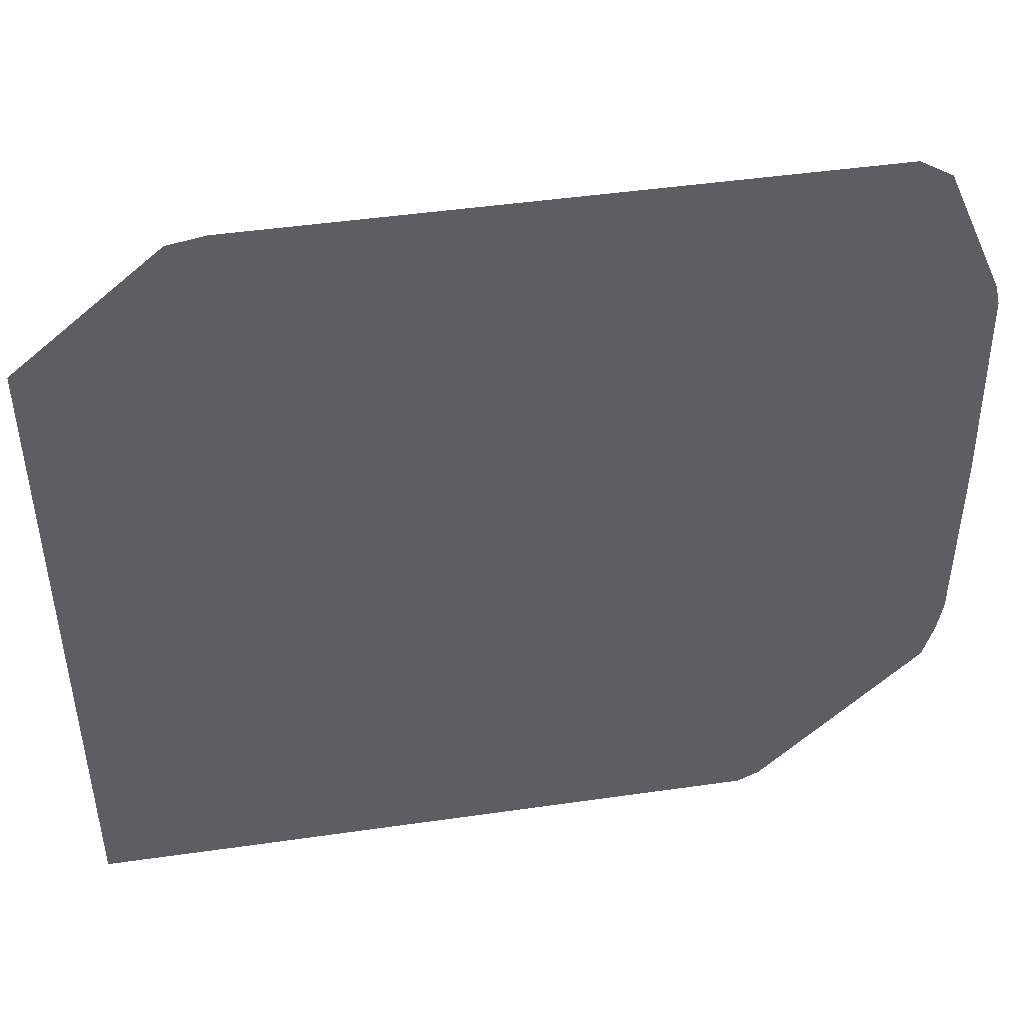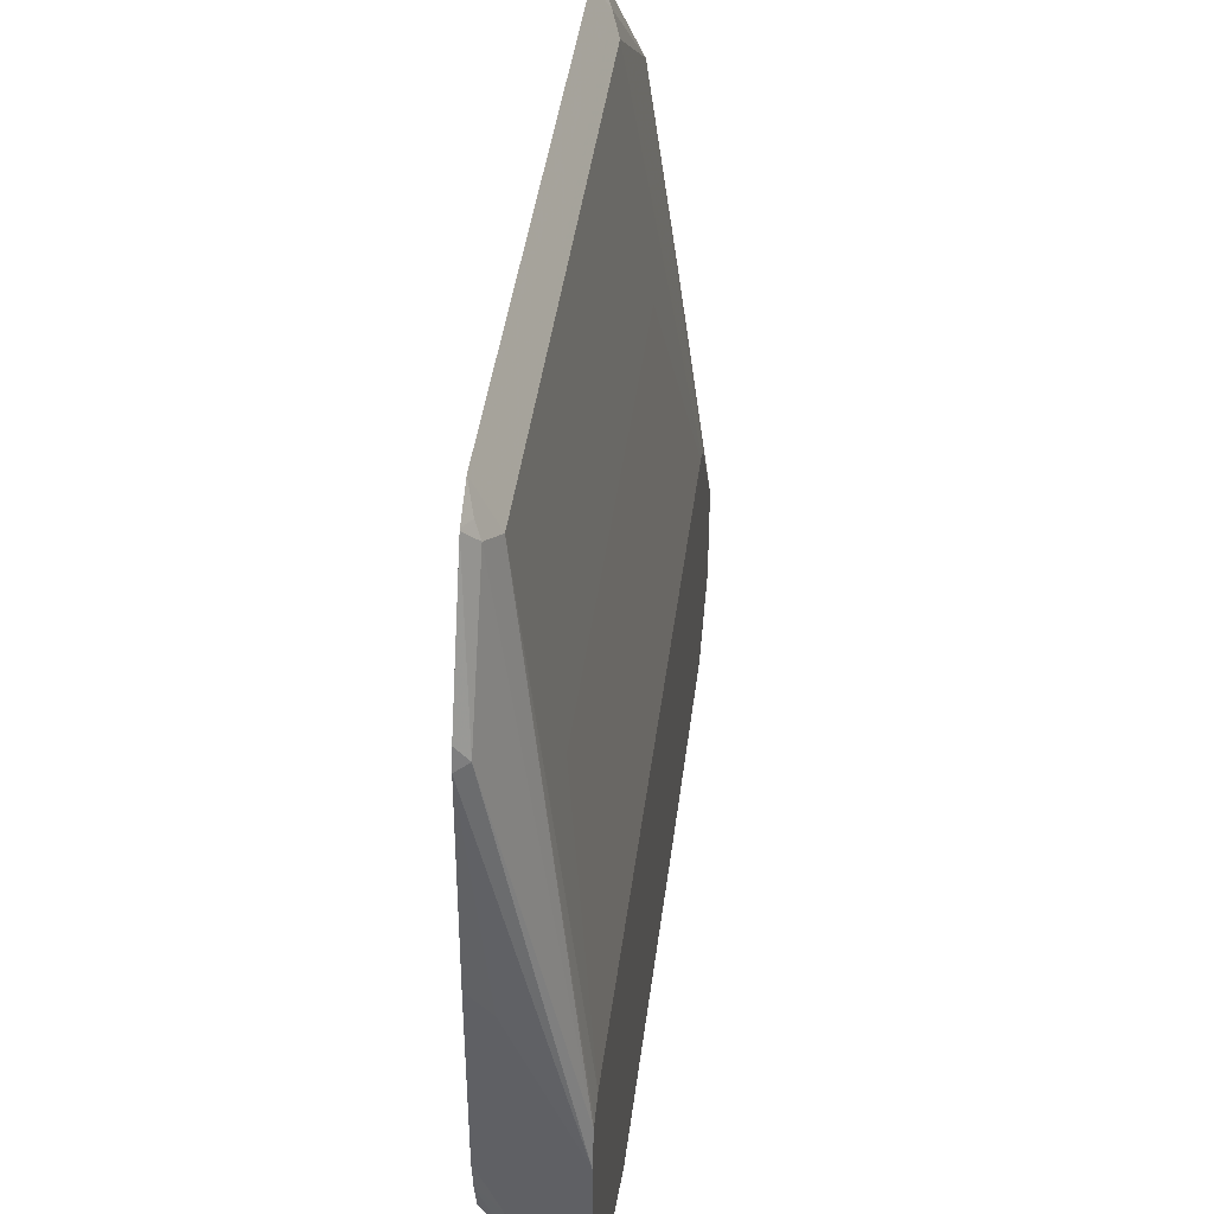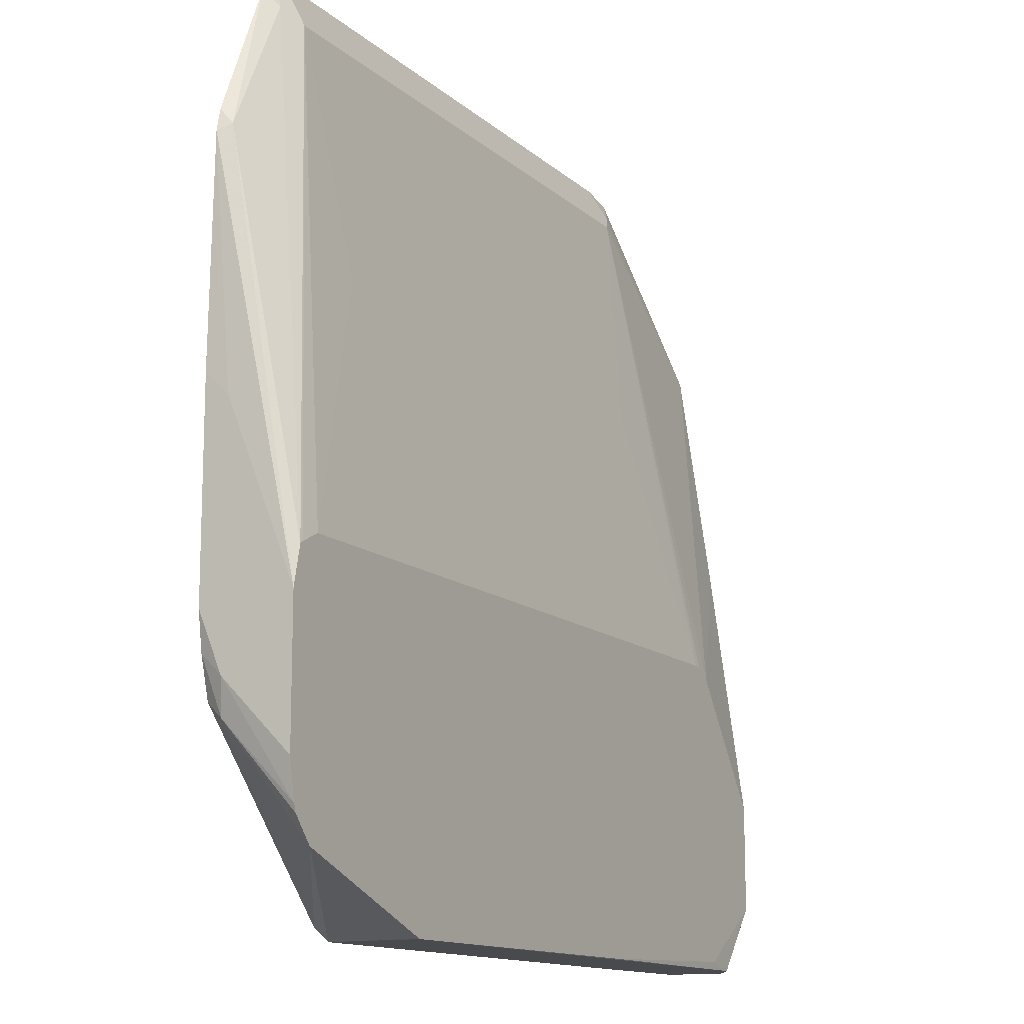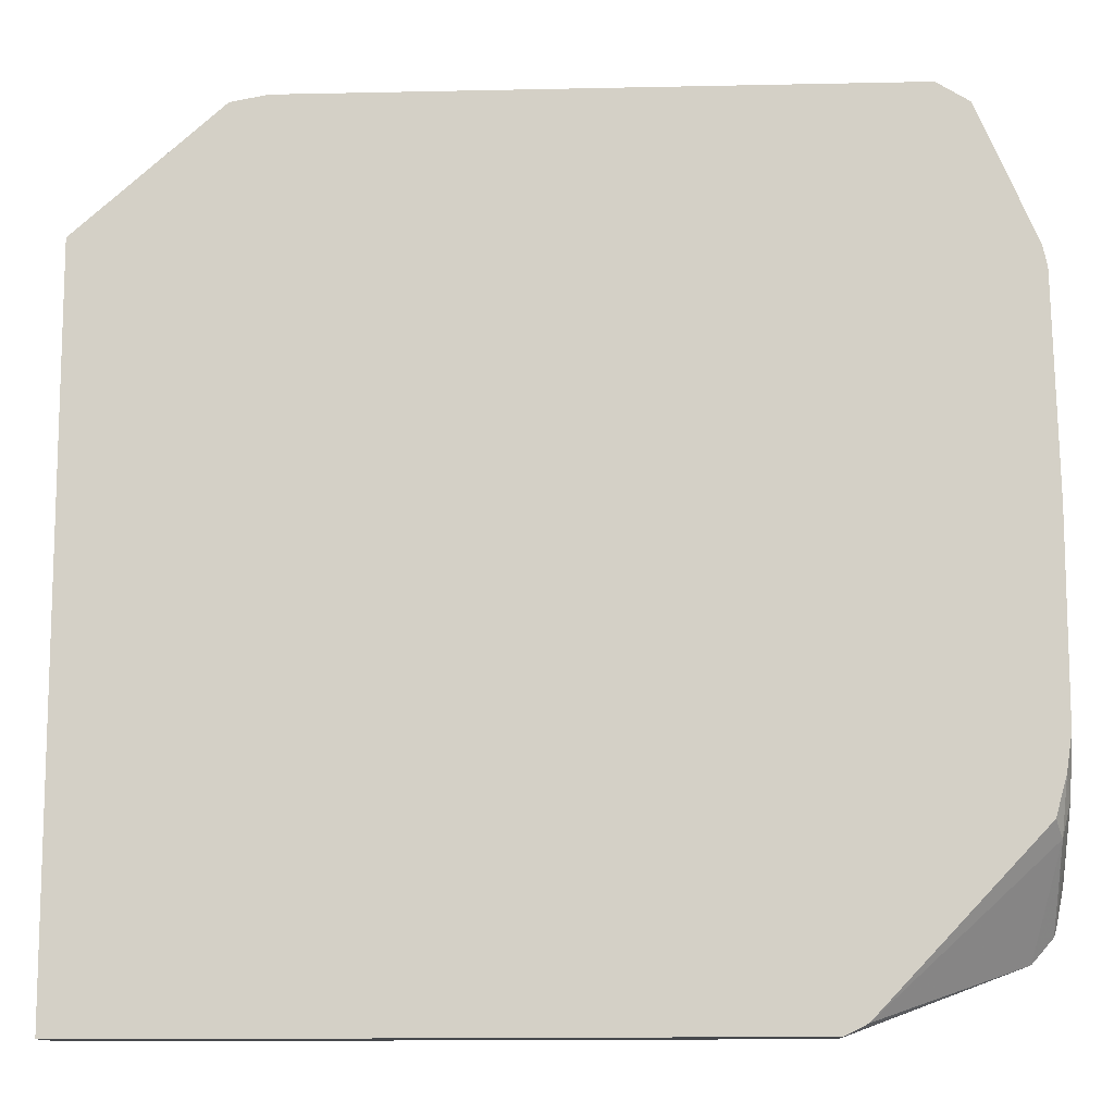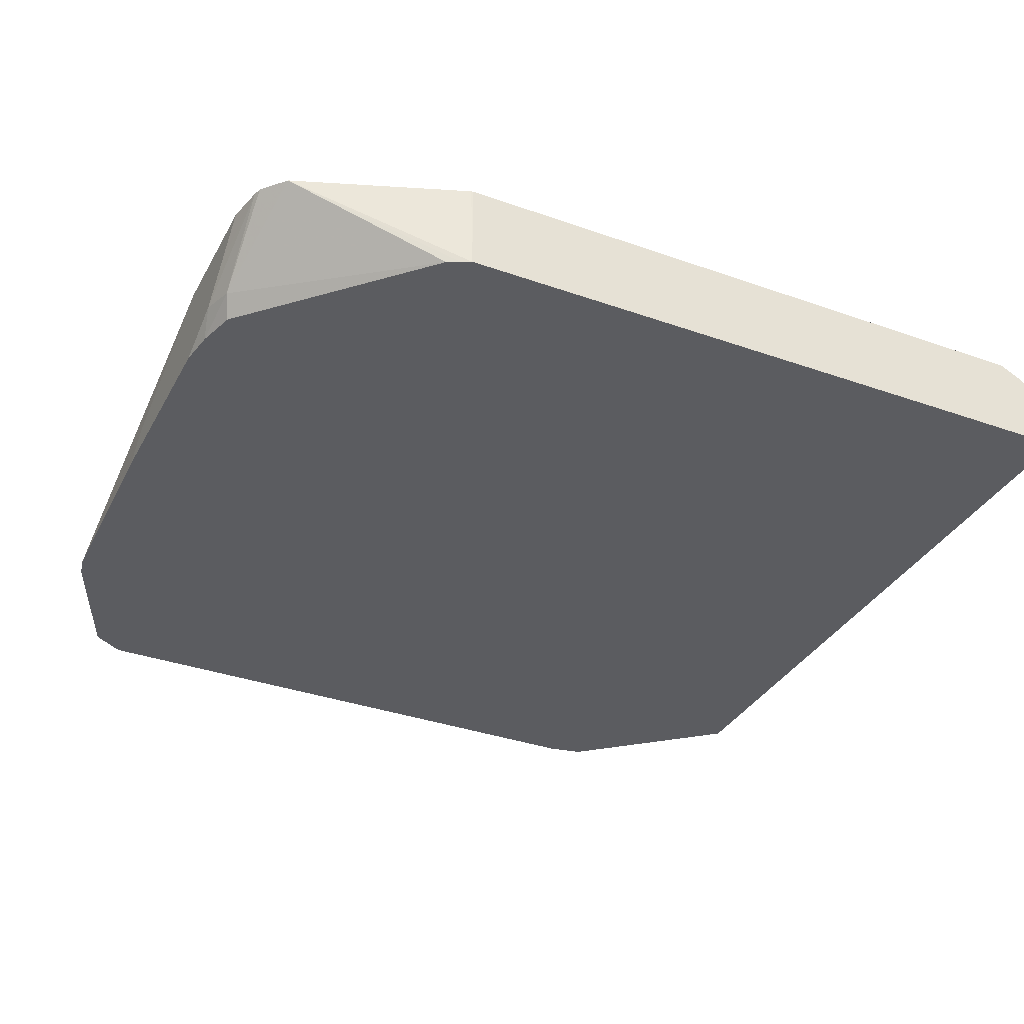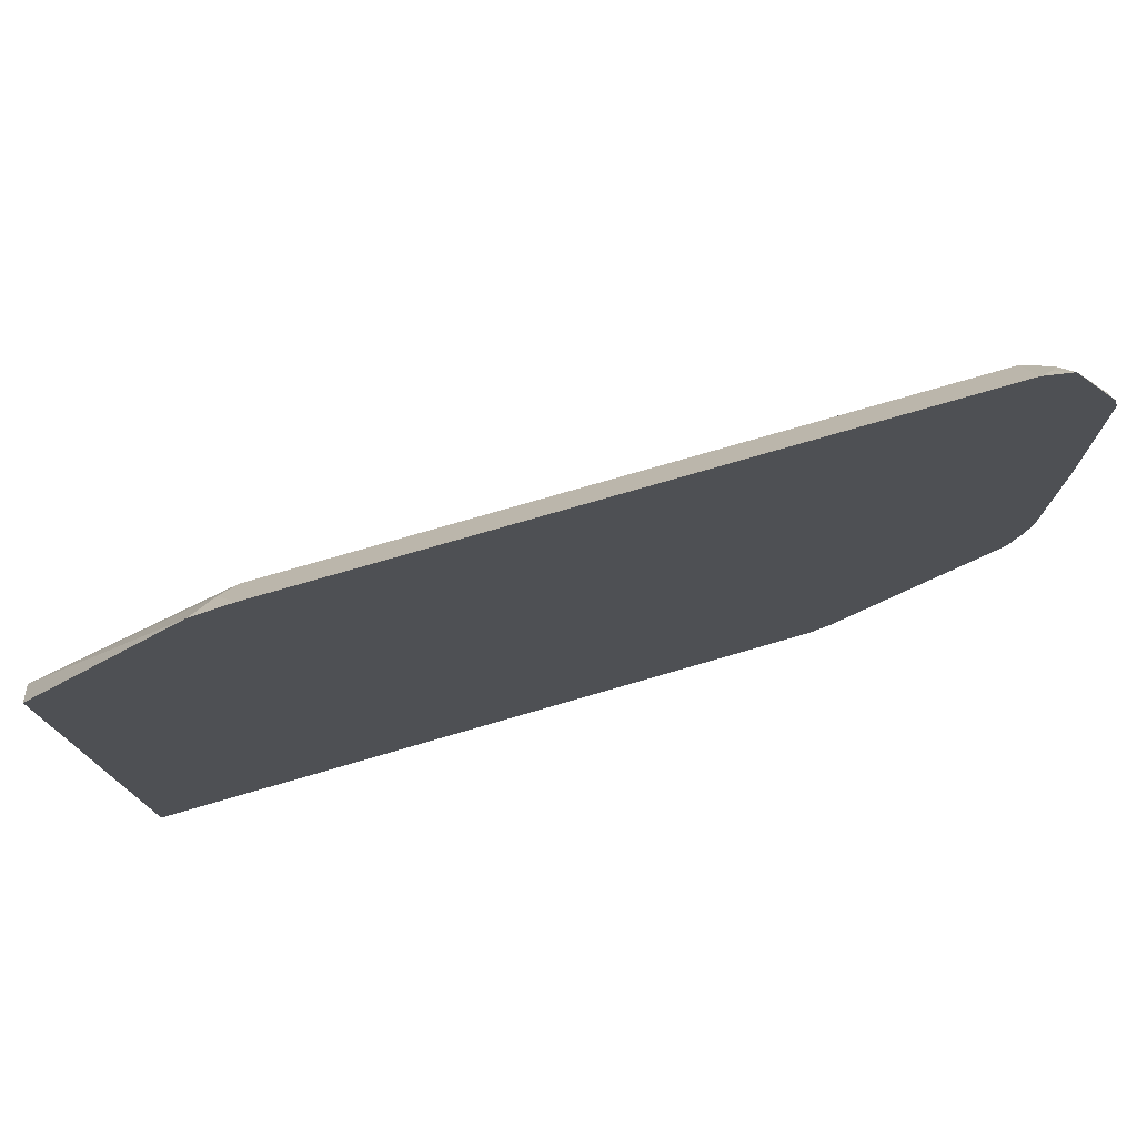
<metadata>
{"format":"obj","ext":"obj","renderer":"f3d","projection":"perspective","resolution":1024,"background":"white","views":[{"elev":46.8,"azim":-9.2,"up":"+Z"},{"elev":42.8,"azim":97.3,"up":"+Z"},{"elev":-13.2,"azim":118.8,"up":"+Z"},{"elev":-11.5,"azim":3.0,"up":"+Z"},{"elev":-34.8,"azim":154.6,"up":"+Y"},{"elev":77.8,"azim":-16.1,"up":"+Z"}]}
</metadata>
<code>
v 0.1231 -0.05192 -0.3465
v 0.04647 -0.05192 -0.3465
v 0.1153 -0.01921 -0.3465
v 0.4417 0.0009514 -0.3457
v 0.4417 -0.05192 -0.3457
v 0.04647 -0.05192 0.06538
v 0.04647 -0.01756 -0.3465
v 0.1151 -0.01838 -0.3465
v 0.4428 0.0009514 -0.3455
v 0.1094 -0.004437 -0.3465
v 0.09604 0.0003613 -0.3465
v 0.2305 0.0009514 -0.3457
v 0.5397 0.0009514 -0.3092
v 0.4475 -0.05192 -0.3429
v 0.1305 -0.05192 0.1384
v 0.04647 -0.05122 0.064
v 0.04647 0.0003458 -0.3094
v 0.06401 -0.006072 -0.3465
v 0.07685 0.0003613 -0.3465
v 0.09654 0.0009514 -0.3419
v 0.5516 0.0009514 -0.2954
v 0.5522 -0.04082 -0.2497
v 0.4546 -0.05192 -0.3393
v 0.1516 -0.05192 0.1423
v 0.1441 -0.04322 0.1249
v 0.04647 -0.03842 0.0384
v 0.04647 -0.04853 0.05864
v 0.04647 0.0009514 -0.3076
v 0.06476 -0.005679 -0.3465
v 0.5529 0.0009514 -0.2911
v 0.557 -0.03842 -0.2305
v 0.554 -0.05192 -0.2185
v 0.5478 -0.05192 -0.2408
v 0.4994 -0.05192 0.1423
v 0.1537 -0.03842 0.1152
v 0.4994 -0.03842 0.1152
v 0.1004 0.0009514 -0.1709
v 0.04647 -0.01921 -0.09608
v 0.04647 0.0009514 -0.2449
v 0.557 0.0009514 -0.2698
v 0.557 -0.01921 -0.2497
v 0.557 -0.05192 -0.1977
v 0.5168 -0.05192 0.1316
v 0.509 -0.04802 0.1296
v 0.5122 -0.04482 0.1216
v 0.1729 -0.01921 -0.01925
v 0.1153 0.0009514 -0.1637
v 0.1106 0.0009514 -0.1649
v 0.5522 0.0009514 -0.1714
v 0.5501 0.0009514 -0.1699
v 0.5378 0.0009514 -0.1637
v 0.4802 -0.01921 -0.01925
v 0.557 0.0009514 -0.193
v 0.557 -0.05192 -0.08254
v 0.5179 -0.05192 0.1309
v 0.5506 -0.04482 0.04481
v 0.557 -0.03842 -0.09608
v 0.5541 -0.05192 0.04123
v 0.5515 -0.05192 0.05323
f 22 33 23
f 24 34 25
f 25 35 26
f 25 34 36
f 26 35 37
f 26 37 38
f 30 40 41
f 22 32 33
f 30 41 31
f 31 41 40
f 25 36 35
f 22 31 32
f 15 25 26
f 21 30 22
f 19 28 20
f 17 29 18
f 17 19 29
f 17 28 19
f 15 27 16
f 15 26 27
f 15 24 25
f 13 23 14
f 13 22 23
f 13 21 22
f 31 40 53
f 22 30 31
f 31 53 57
f 45 56 49
f 31 54 42
f 12 19 20
f 55 59 56
f 54 57 58
f 53 58 57
f 53 56 58
f 49 56 53
f 46 51 47
f 46 52 51
f 45 55 56
f 43 45 44
f 43 55 45
f 37 39 38
f 36 51 52
f 36 50 51
f 36 49 50
f 36 45 49
f 35 52 46
f 35 36 52
f 35 48 37
f 35 47 48
f 35 46 47
f 34 45 36
f 34 44 45
f 34 43 44
f 31 42 32
f 56 59 58
f 7 17 18
f 31 57 54
f 5 13 14
f 1 6 2
f 1 15 6
f 1 24 15
f 1 34 24
f 1 43 34
f 1 55 43
f 1 59 55
f 1 58 59
f 1 54 58
f 1 42 54
f 1 33 32
f 1 23 33
f 1 14 23
f 1 5 14
f 1 4 5
f 1 3 4
f 1 8 3
f 1 10 8
f 1 11 10
f 1 19 11
f 1 29 19
f 1 18 29
f 1 7 18
f 1 2 7
f 6 15 16
f 2 6 16
f 2 16 27
f 1 32 42
f 2 26 38
f 5 9 13
f 2 27 26
f 4 13 9
f 4 21 13
f 4 30 21
f 4 40 30
f 4 53 40
f 4 49 53
f 4 50 49
f 4 47 51
f 4 48 47
f 4 37 48
f 4 39 37
f 4 51 50
f 4 20 28
f 2 38 39
f 4 28 39
f 2 28 17
f 2 17 7
f 3 8 4
f 4 9 5
f 2 39 28
f 4 10 11
f 4 11 19
f 4 19 12
f 4 12 20
f 4 8 10

</code>
